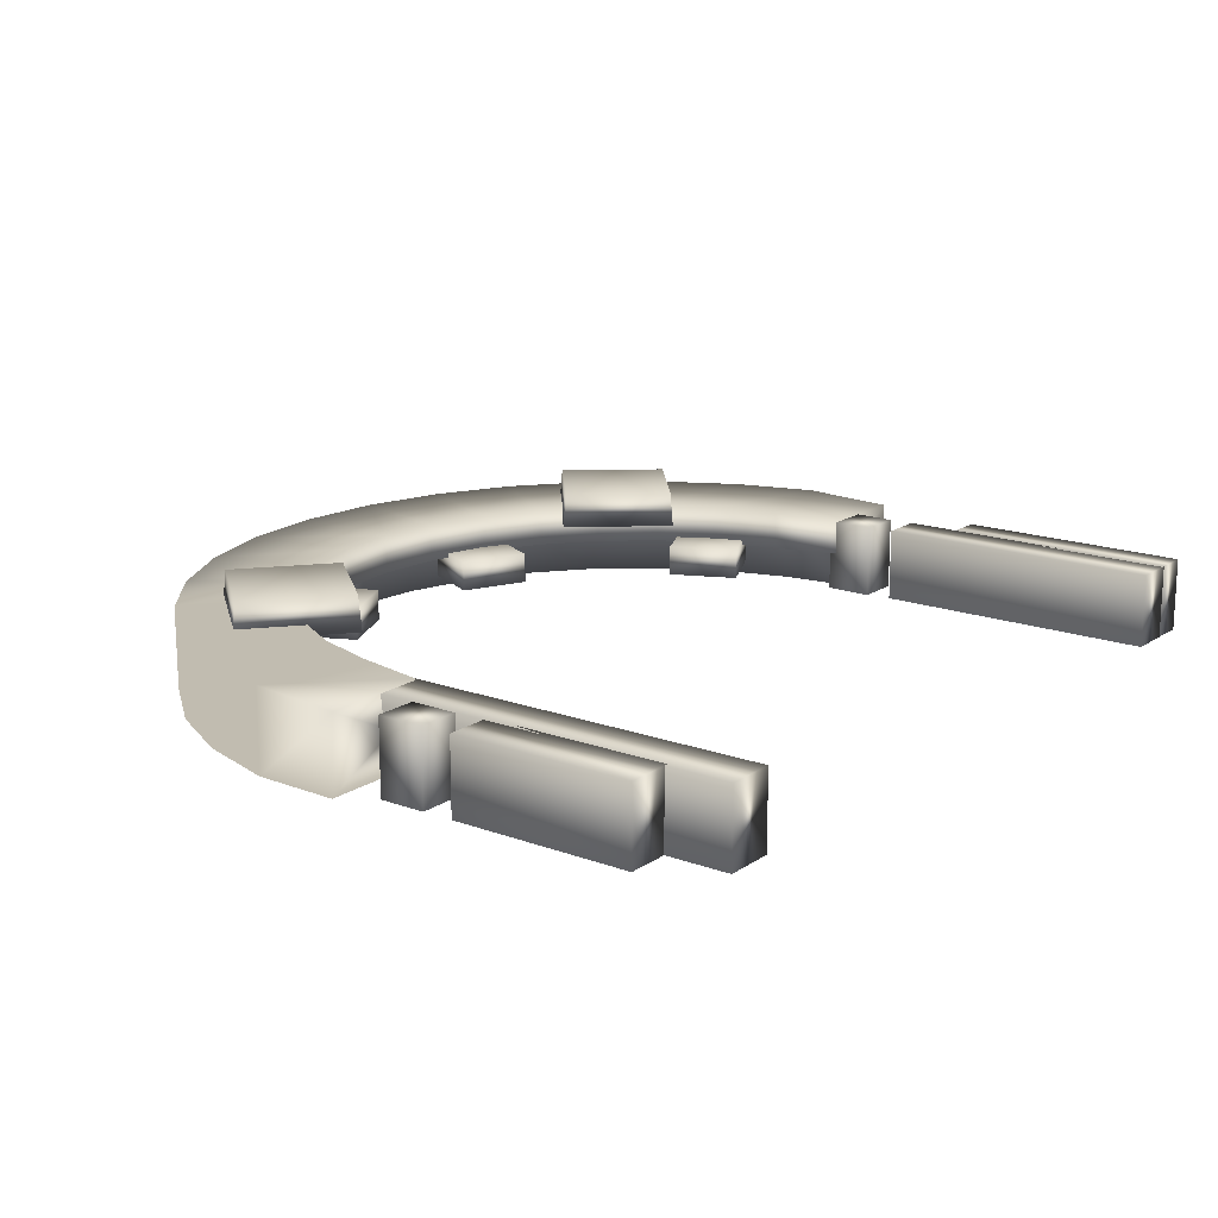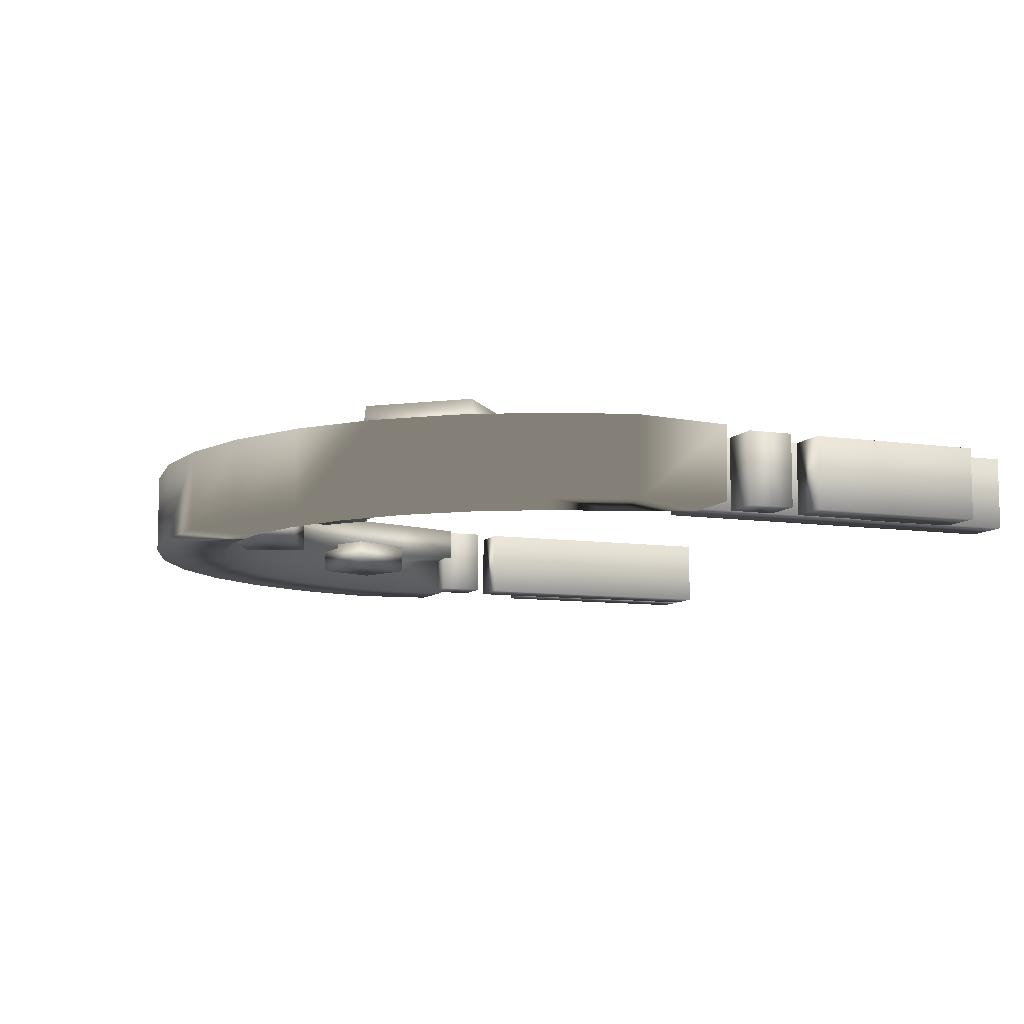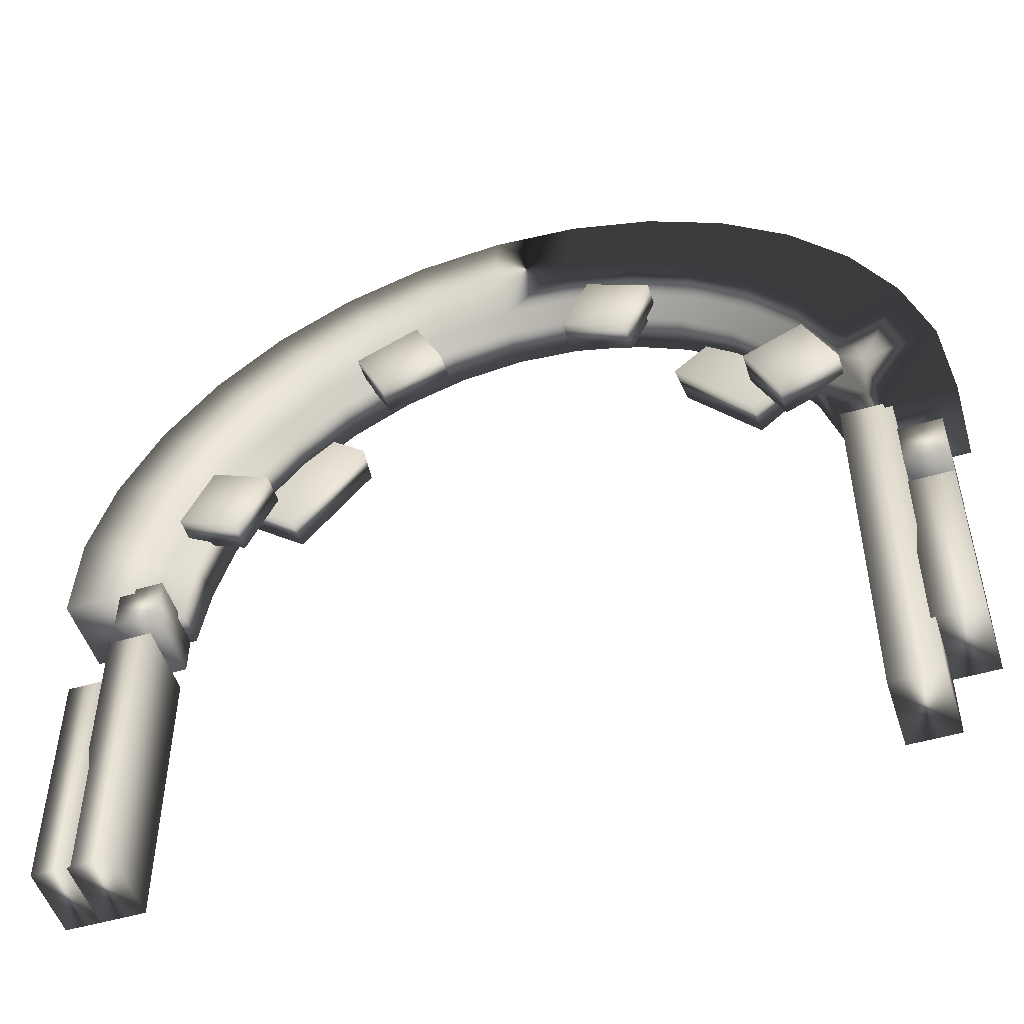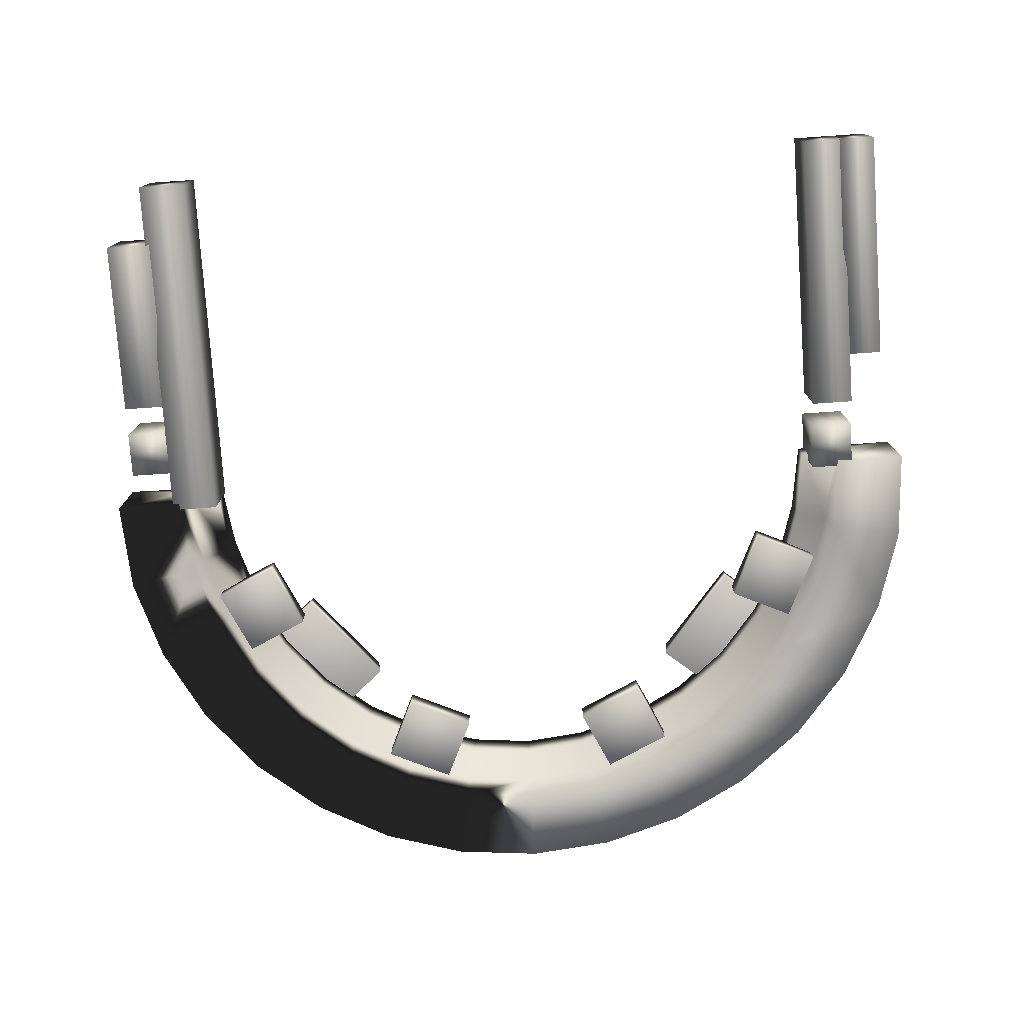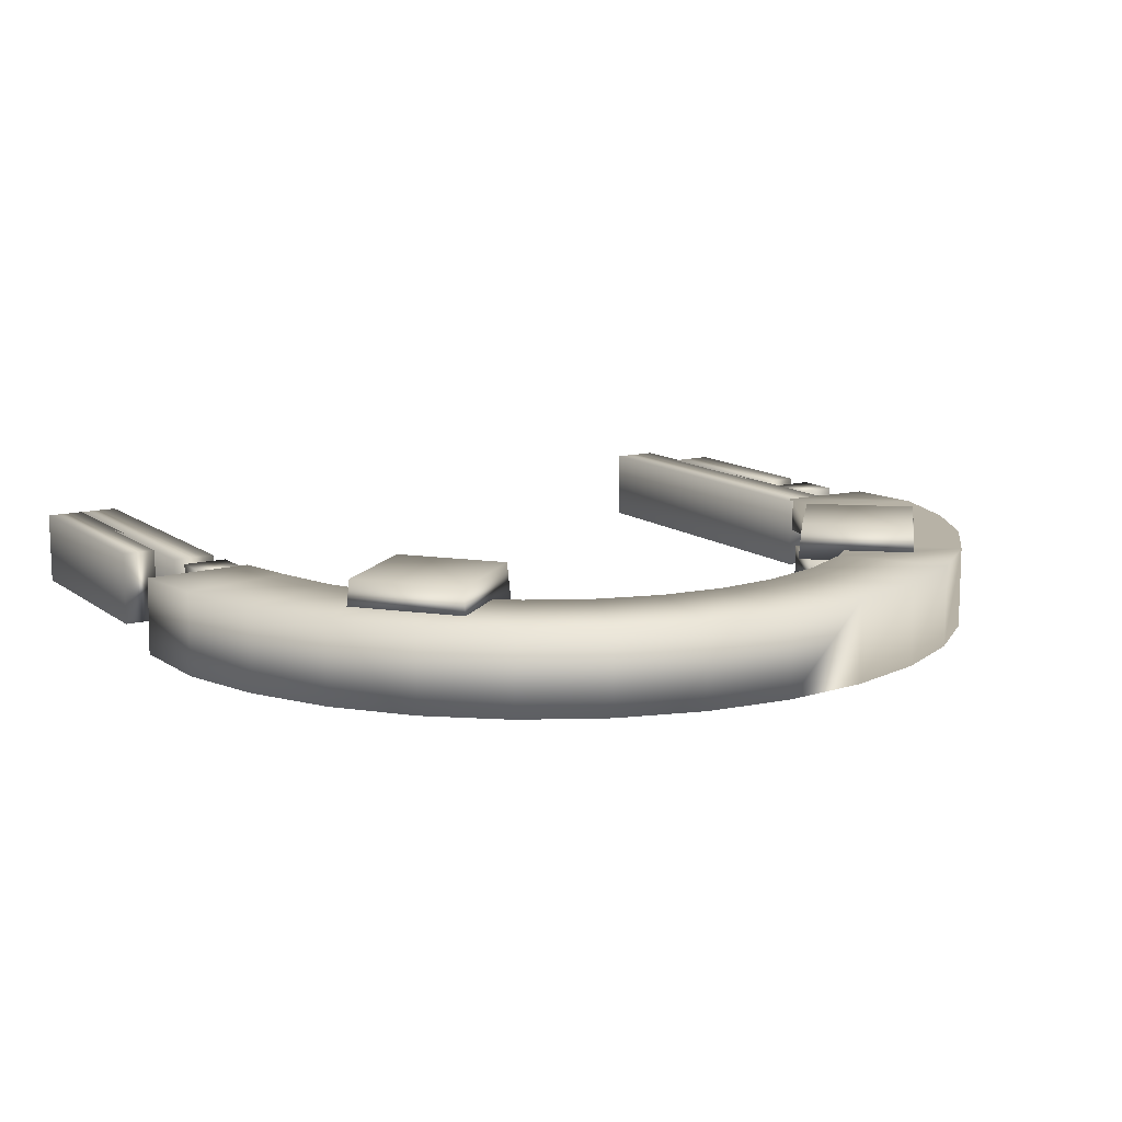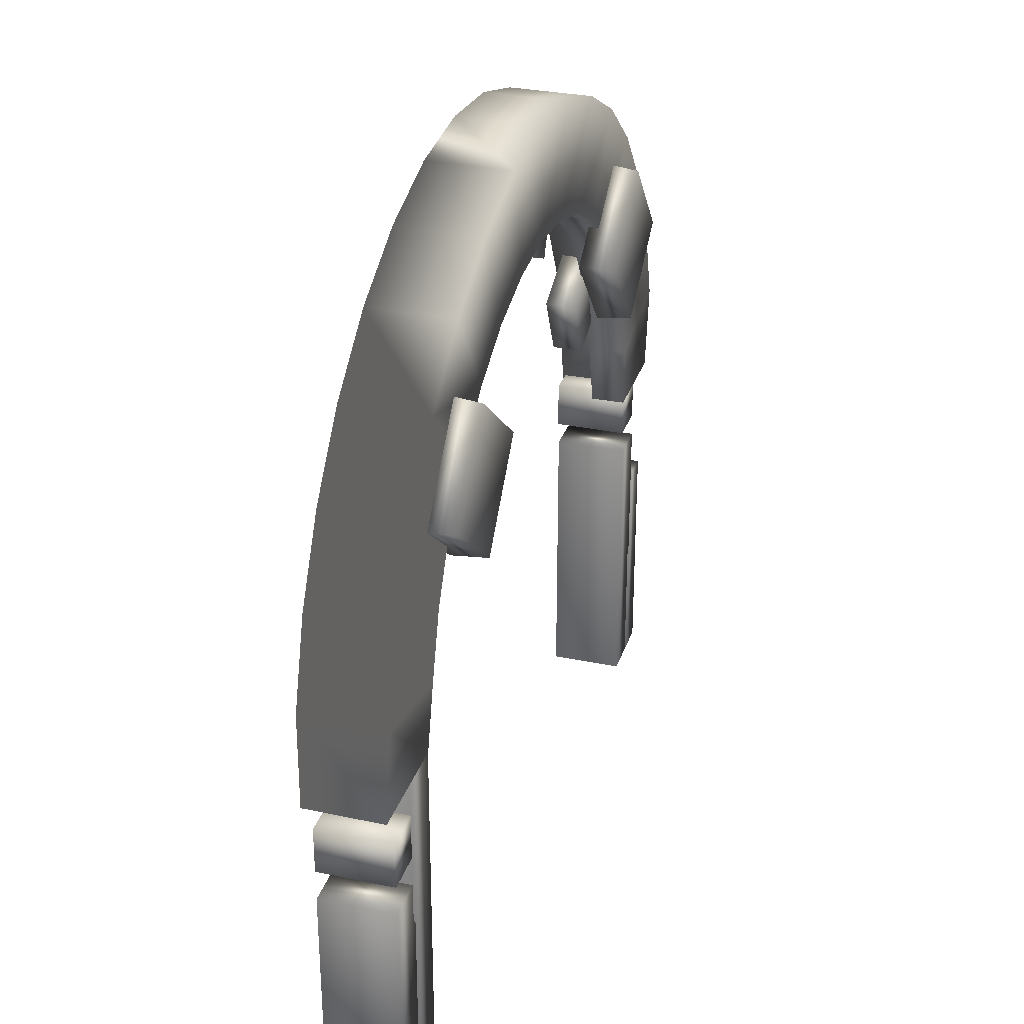
<metadata>
{"format":"obj","ext":"obj","renderer":"f3d","projection":"perspective","resolution":1024,"background":"white","views":[{"elev":16.4,"azim":-53.1,"up":"+Z"},{"elev":-8.9,"azim":-111.7,"up":"+Z"},{"elev":-51.2,"azim":-162.4,"up":"+Y"},{"elev":-76.6,"azim":3.9,"up":"+Z"},{"elev":12.4,"azim":148.7,"up":"+Z"},{"elev":30.6,"azim":-73.2,"up":"+Y"}]}
</metadata>
<code>
g ENV_S10_Retro_Arch_01a_COL
v -11.64 14.85 0.02943
v -11.95 12.46 0.1249
v -11.96 12.47 1.365
v -13.24 12.31 0.09413
v -11.63 14.84 1.449
v -12.77 15.08 -0.1186
v -10.96 17.09 0.03105
v -15.49 15.69 1.452
v -15.64 12.4 1.309
v -10.95 17.09 1.449
v -15.71 12.48 -1.376
v -15.49 15.69 -1.452
v -13.31 12.46 -1.368
v -12.95 15.18 -1.463
v -12.03 17.53 -0.1182
v -14.59 18.65 -1.452
v -14.59 18.65 1.452
v -9.863 19.14 0.03134
v -12.2 17.66 -1.466
v -9.843 19.15 1.45
v -10.82 19.78 -0.1185
v -13.13 21.38 -1.452
v -13.13 21.38 1.452
v -8.386 20.94 0.03212
v -10.98 19.94 -1.467
v -8.358 20.96 1.451
v -11.17 23.78 -1.452
v -9.207 21.75 -0.1187
v -11.17 23.78 1.452
v -9.337 21.94 -1.468
v -6.588 22.41 0.03337
v -6.549 22.45 1.452
v -8.774 25.74 -1.452
v -7.235 23.37 -0.1189
v -8.774 25.74 1.452
v -7.337 23.58 -1.468
v -4.536 23.51 0.03503
v -4.484 23.55 1.454
v -6.044 27.2 -1.452
v -4.985 24.58 -0.119
v -6.044 27.2 1.452
v -5.055 24.8 -1.469
v -2.309 24.18 0.03729
v -2.243 24.23 1.456
v -3.083 28.1 -1.452
v -2.543 25.32 -0.1189
v -3.083 28.1 1.452
v -2.579 25.55 -1.469
v -0.003444 24.41 0.03911
v -0.003444 24.47 1.457
v -0.003444 28.4 -1.452
v -0.003444 25.57 -0.1189
v 2.302 24.18 0.03729
v -0.003444 25.81 -1.469
v -0.003444 28.4 1.452
v 3.076 28.1 -1.452
v 2.536 25.32 -0.1189
v 3.076 28.1 1.452
v 2.572 25.55 -1.469
v 2.236 24.23 1.456
v 6.038 27.2 -1.452
v 4.529 23.51 0.03503
v 6.038 27.2 1.452
v 4.978 24.58 -0.119
v 4.477 23.55 1.454
v 5.048 24.8 -1.469
v 6.581 22.41 0.03337
v 8.767 25.74 -1.452
v 7.228 23.37 -0.1189
v 8.767 25.74 1.452
v 7.33 23.58 -1.468
v 6.542 22.45 1.452
v 11.16 23.78 -1.452
v 8.379 20.94 0.03212
v 11.16 23.78 1.452
v 9.2 21.75 -0.1187
v 8.351 20.96 1.451
v 9.33 21.94 -1.468
v 9.856 19.14 0.03134
v 13.12 21.38 -1.452
v 10.82 19.78 -0.1185
v 13.12 21.38 1.452
v 14.58 18.65 -1.452
v 10.97 19.94 -1.467
v 9.836 19.15 1.45
v 10.95 17.09 0.03105
v 12.02 17.53 -0.1182
v 14.58 18.65 1.452
v 10.94 17.09 1.449
v 12.19 17.66 -1.466
v 11.63 14.85 0.02943
v 15.48 15.69 1.452
v 12.94 15.18 -1.462
v 11.62 14.84 1.449
v 12.75 15.08 -0.1168
v 15.48 15.69 -1.451
v 11.95 12.46 0.1249
v 13.17 12.48 -1.416
v 11.95 12.47 1.365
v 13.23 12.31 0.09797
v 15.63 12.4 1.308
v 15.7 12.48 -1.377
v 11.9 20.29 1.087
v 9.217 23.48 1.087
v 6.025 20.8 1.087
v 8.703 17.61 1.087
v 11.76 20.3 2.359
v 6.162 20.79 2.359
v 9.205 23.35 2.359
v 8.716 17.75 2.359
v 12.1 16.53 -0.9063
v 11.02 18.85 -0.9063
v 8.852 17.84 -0.9063
v 9.933 15.52 -0.9063
v 12.1 16.53 0.1971
v 8.852 17.84 0.1971
v 11.02 18.85 0.1971
v 9.933 15.52 0.1971
v 13.78 10.11 -1.31
v 12.27 10.11 -1.31
v 12.23 -0.1565 -1.31
v 13.74 -0.1576 -1.31
v 13.78 10.11 1.31
v 12.23 -0.1565 1.31
v 12.27 10.11 1.31
v 13.74 -0.1576 1.31
v -15.02 11.19 -1.31
v -15.02 9.542 -1.31
v -13.37 9.542 -1.31
v -13.37 11.19 -1.31
v -13.37 9.542 1.31
v -15.02 11.19 1.31
v -15.02 9.542 1.31
v -13.37 11.19 1.31
v 14.97 8.214 -1.31
v 13.65 8.215 -1.31
v 13.61 -0.1564 -1.31
v 14.93 -0.1577 -1.31
v 14.97 8.214 1.31
v 13.61 -0.1564 1.31
v 13.65 8.215 1.31
v 14.93 -0.1577 1.31
v -13.55 12.7 -1.31
v -13.51 -0.1575 -1.31
v -11.79 -0.1566 -1.31
v -11.83 12.7 -1.31
v -11.79 -0.1566 1.31
v -13.55 12.7 1.31
v -13.51 -0.1575 1.31
v -11.83 12.7 1.31
v -5.7 23.79 -0.9063
v -4.69 21.62 -0.9063
v -2.371 22.71 -0.9063
v -3.381 24.87 -0.9063
v -2.371 22.71 0.197
v -5.7 23.79 0.197
v -4.69 21.62 0.197
v -3.381 24.87 0.197
v 5.693 23.79 -0.9063
v 3.374 24.87 -0.9063
v 2.364 22.71 -0.9063
v 4.683 21.62 -0.9063
v 5.693 23.79 0.1971
v 2.364 22.71 0.1971
v 3.374 24.87 0.1971
v 4.683 21.62 0.1971
v -11.9 20.29 1.087
v -8.71 17.61 1.087
v -6.032 20.8 1.087
v -9.224 23.48 1.087
v -6.169 20.79 2.359
v -11.77 20.3 2.359
v -8.722 17.75 2.359
v -9.212 23.35 2.359
v -12.11 16.53 -0.9063
v -9.94 15.52 -0.9063
v -8.859 17.84 -0.9063
v -11.02 18.85 -0.9063
v -8.859 17.84 0.1971
v -12.11 16.53 0.1971
v -9.94 15.52 0.1971
v -11.02 18.85 0.1971
v -15.02 8.473 -1.31
v -15.02 2.083 -1.31
v -13.37 2.083 -1.31
v -13.37 8.473 -1.31
v -13.37 2.083 1.31
v -15.02 8.473 1.31
v -15.02 2.083 1.31
v -13.37 8.473 1.31
v 12.15 12.69 -1.31
v 12.15 10.99 -1.31
v 13.72 10.99 -1.31
v 13.72 12.69 -1.31
v 13.72 10.99 1.31
v 12.15 12.69 1.31
v 12.15 10.99 1.31
v 13.72 12.69 1.31
g ENV_S10_Retro_Arch_01a_COL_0
f 3 2 1
f 2 4 1
f 4 2 3
f 5 3 1
f 4 6 1
f 5 1 7
f 7 1 6
f 3 5 8
f 9 4 3
f 9 3 8
f 10 5 7
f 5 10 8
f 4 9 11
f 11 9 12
f 9 8 12
f 13 4 11
f 4 13 6
f 13 11 12
f 13 14 6
f 14 13 12
f 15 7 6
f 15 6 14
f 12 8 16
f 12 16 14
f 10 17 8
f 8 17 16
f 10 7 18
f 18 7 15
f 19 15 14
f 16 19 14
f 10 20 17
f 20 10 18
f 21 18 15
f 21 15 19
f 16 22 19
f 16 17 22
f 20 23 17
f 17 23 22
f 20 18 24
f 24 18 21
f 22 25 19
f 25 21 19
f 20 26 23
f 26 20 24
f 22 23 27
f 22 27 25
f 28 21 25
f 28 24 21
f 26 29 23
f 23 29 27
f 27 30 25
f 30 28 25
f 26 24 31
f 31 24 28
f 26 32 29
f 32 26 31
f 27 29 33
f 27 33 30
f 34 28 30
f 34 31 28
f 32 35 29
f 29 35 33
f 33 36 30
f 36 34 30
f 32 31 37
f 37 31 34
f 32 38 35
f 38 32 37
f 33 35 39
f 33 39 36
f 40 34 36
f 40 37 34
f 38 41 35
f 35 41 39
f 39 42 36
f 42 40 36
f 38 37 43
f 43 37 40
f 38 44 41
f 44 38 43
f 39 41 45
f 39 45 42
f 46 40 42
f 46 43 40
f 44 47 41
f 41 47 45
f 45 48 42
f 48 46 42
f 44 43 49
f 49 43 46
f 44 50 47
f 50 44 49
f 45 47 51
f 45 51 48
f 52 46 48
f 52 49 46
f 50 49 53
f 53 49 52
f 54 52 48
f 51 54 48
f 47 55 51
f 50 55 47
f 51 55 56
f 51 56 54
f 57 52 54
f 57 53 52
f 55 50 58
f 55 58 56
f 56 59 54
f 59 57 54
f 60 50 53
f 50 60 58
f 56 58 61
f 56 61 59
f 62 53 57
f 60 53 62
f 58 60 63
f 58 63 61
f 64 57 59
f 64 62 57
f 65 60 62
f 60 65 63
f 61 66 59
f 66 64 59
f 67 62 64
f 65 62 67
f 61 63 68
f 61 68 66
f 69 64 66
f 69 67 64
f 63 65 70
f 63 70 68
f 68 71 66
f 71 69 66
f 72 65 67
f 65 72 70
f 68 70 73
f 68 73 71
f 74 67 69
f 72 67 74
f 70 72 75
f 70 75 73
f 76 69 71
f 76 74 69
f 77 72 74
f 72 77 75
f 73 78 71
f 78 76 71
f 79 74 76
f 77 74 79
f 73 75 80
f 73 80 78
f 81 76 78
f 81 79 76
f 75 77 82
f 75 82 80
f 80 82 83
f 80 84 78
f 84 81 78
f 80 83 84
f 85 77 79
f 77 85 82
f 86 79 81
f 85 79 86
f 87 81 84
f 87 86 81
f 82 85 88
f 82 88 83
f 89 85 86
f 85 89 88
f 83 90 84
f 90 87 84
f 89 86 91
f 91 86 87
f 88 89 92
f 88 92 83
f 90 83 93
f 87 90 93
f 94 89 91
f 89 94 92
f 95 91 87
f 95 87 93
f 83 96 93
f 92 96 83
f 94 91 97
f 91 95 97
f 93 98 95
f 98 93 96
f 94 99 92
f 99 94 97
f 95 100 97
f 97 100 99
f 98 100 95
f 99 101 92
f 100 101 99
f 92 101 96
f 100 98 101
f 102 98 96
f 101 102 96
f 98 102 101
f 105 104 103
f 106 105 103
f 103 104 107
f 103 107 106
f 108 105 106
f 104 105 108
f 104 109 107
f 109 104 108
f 110 108 106
f 107 110 106
f 109 108 110
f 107 109 110
f 113 112 111
f 114 113 111
f 111 112 115
f 111 115 114
f 116 113 114
f 112 113 116
f 112 117 115
f 117 112 116
f 118 116 114
f 115 118 114
f 117 116 118
f 115 117 118
f 121 120 119
f 122 121 119
f 119 120 123
f 119 123 122
f 124 121 122
f 120 121 124
f 120 125 123
f 125 120 124
f 126 124 122
f 123 126 122
f 125 124 126
f 123 125 126
f 129 128 127
f 130 129 127
f 129 131 128
f 129 130 131
f 130 127 132
f 132 127 128
f 131 133 128
f 133 132 128
f 134 130 132
f 130 134 131
f 134 132 133
f 131 134 133
f 137 136 135
f 138 137 135
f 135 136 139
f 135 139 138
f 140 137 138
f 136 137 140
f 136 141 139
f 141 136 140
f 142 140 138
f 139 142 138
f 141 140 142
f 139 141 142
f 145 144 143
f 146 145 143
f 145 147 144
f 145 146 147
f 146 143 148
f 148 143 144
f 147 149 144
f 149 148 144
f 150 146 148
f 146 150 147
f 150 148 149
f 147 150 149
f 153 152 151
f 154 153 151
f 153 155 152
f 153 154 155
f 154 151 156
f 156 151 152
f 155 157 152
f 157 156 152
f 158 154 156
f 154 158 155
f 158 156 157
f 155 158 157
f 161 160 159
f 162 161 159
f 159 160 163
f 159 163 162
f 164 161 162
f 160 161 164
f 160 165 163
f 165 160 164
f 166 164 162
f 163 166 162
f 165 164 166
f 163 165 166
f 169 168 167
f 170 169 167
f 169 171 168
f 169 170 171
f 170 167 172
f 172 167 168
f 171 173 168
f 173 172 168
f 174 170 172
f 170 174 171
f 174 172 173
f 171 174 173
f 177 176 175
f 178 177 175
f 177 179 176
f 177 178 179
f 178 175 180
f 180 175 176
f 179 181 176
f 181 180 176
f 182 178 180
f 178 182 179
f 182 180 181
f 179 182 181
f 185 184 183
f 186 185 183
f 185 187 184
f 185 186 187
f 186 183 188
f 188 183 184
f 187 189 184
f 189 188 184
f 190 186 188
f 186 190 187
f 190 188 189
f 187 190 189
f 193 192 191
f 194 193 191
f 193 195 192
f 193 194 195
f 194 191 196
f 196 191 192
f 195 197 192
f 197 196 192
f 198 194 196
f 194 198 195
f 198 196 197
f 195 198 197

</code>
